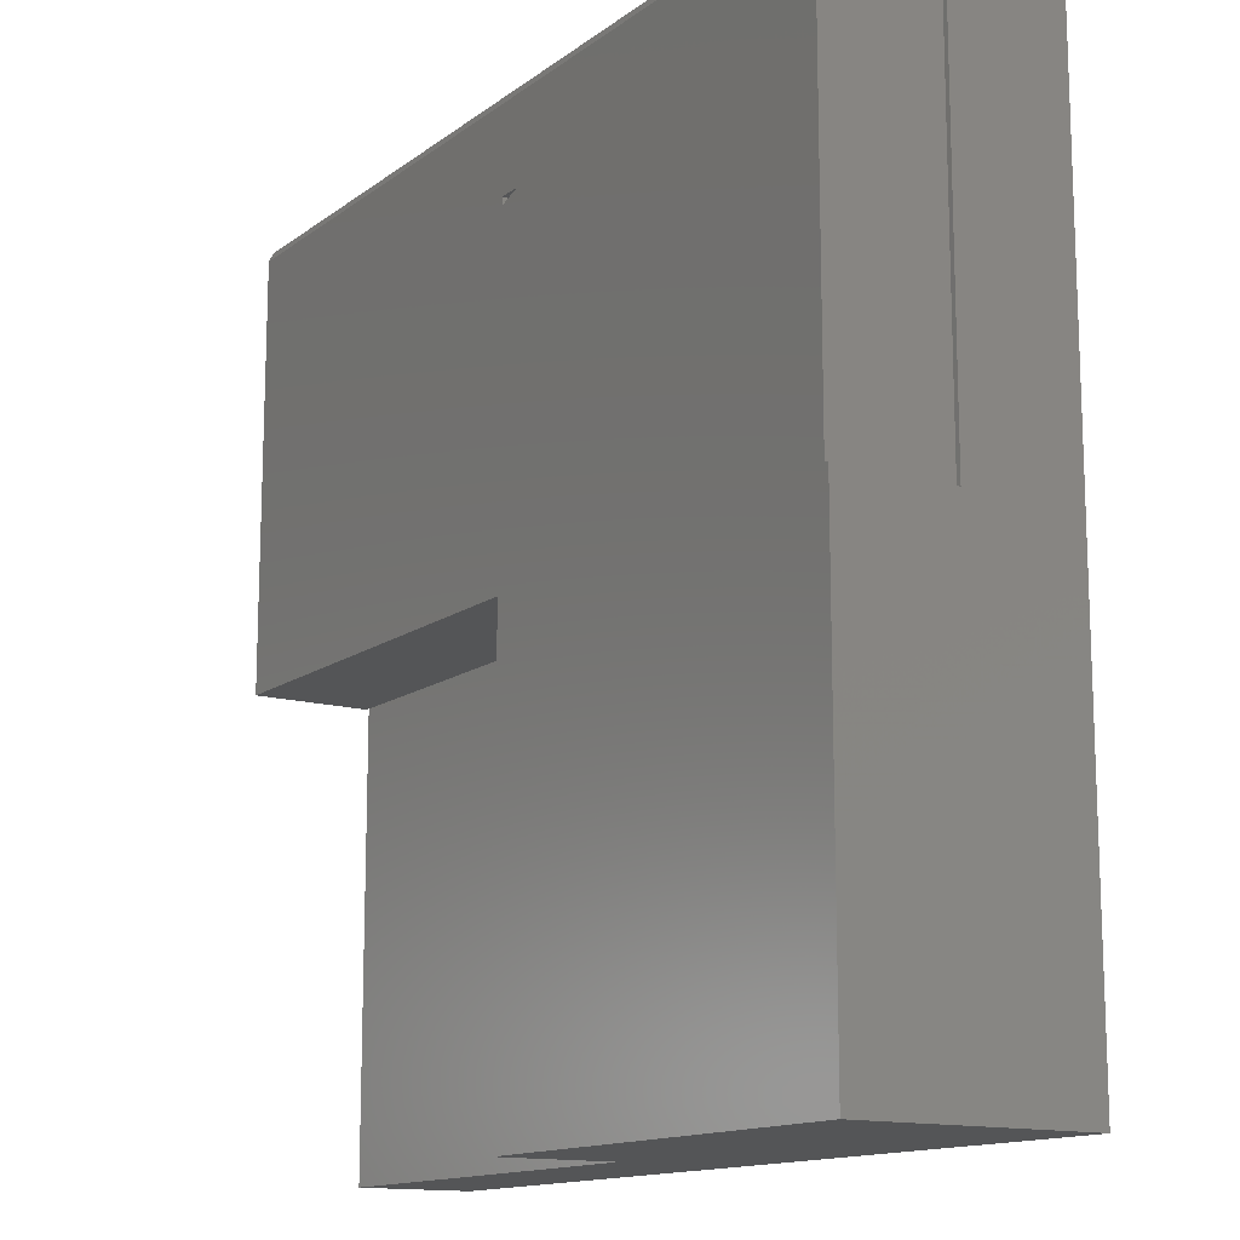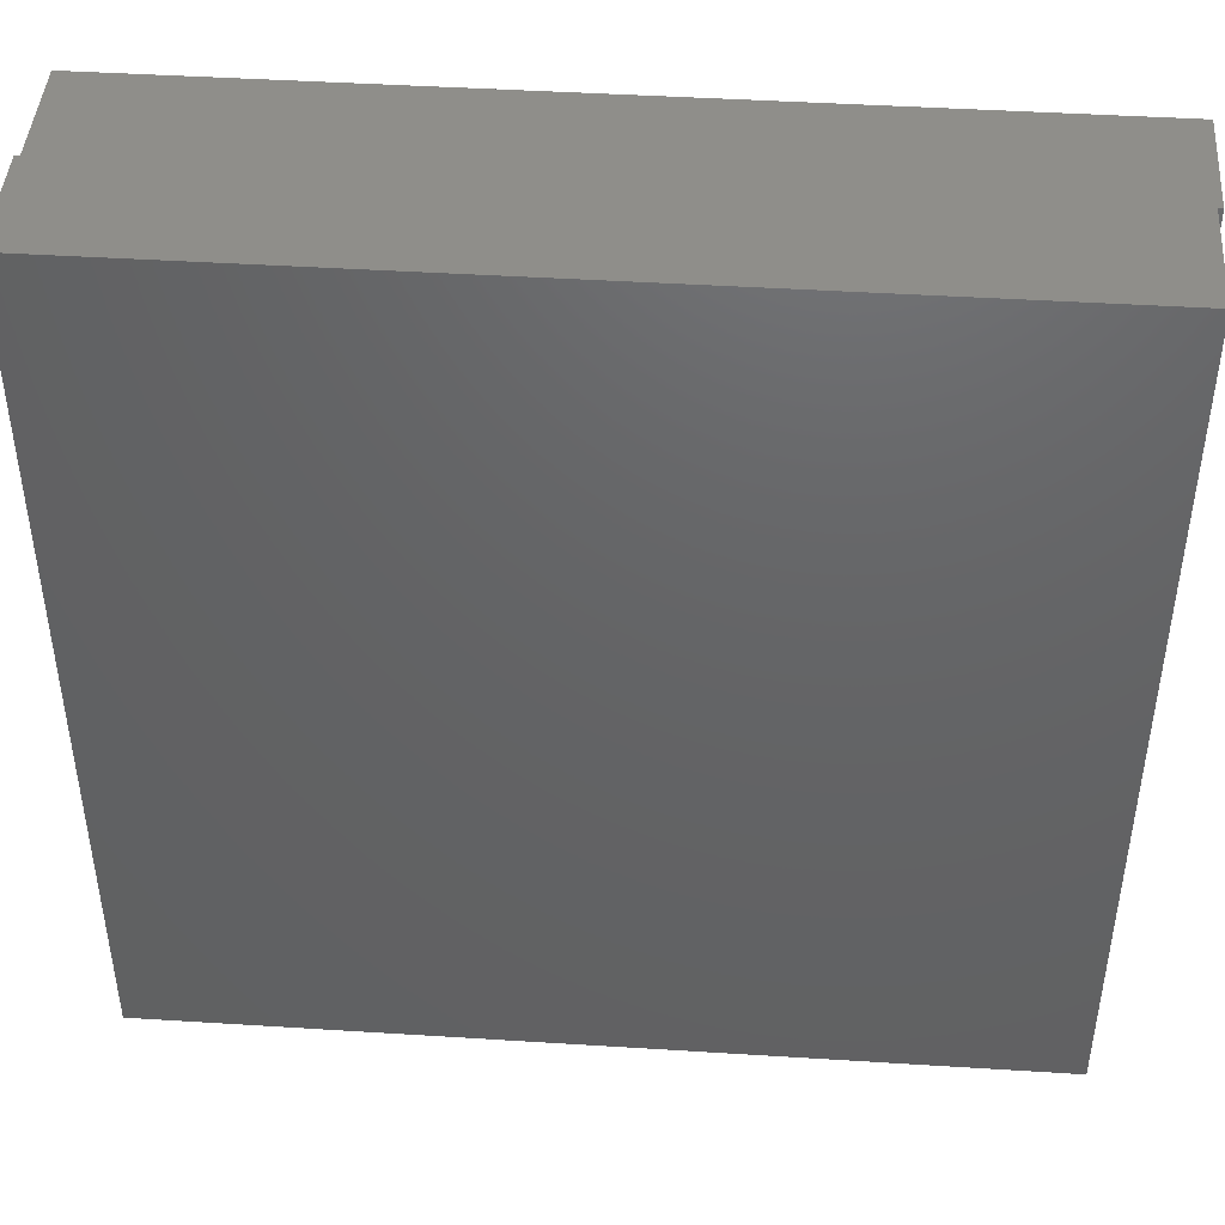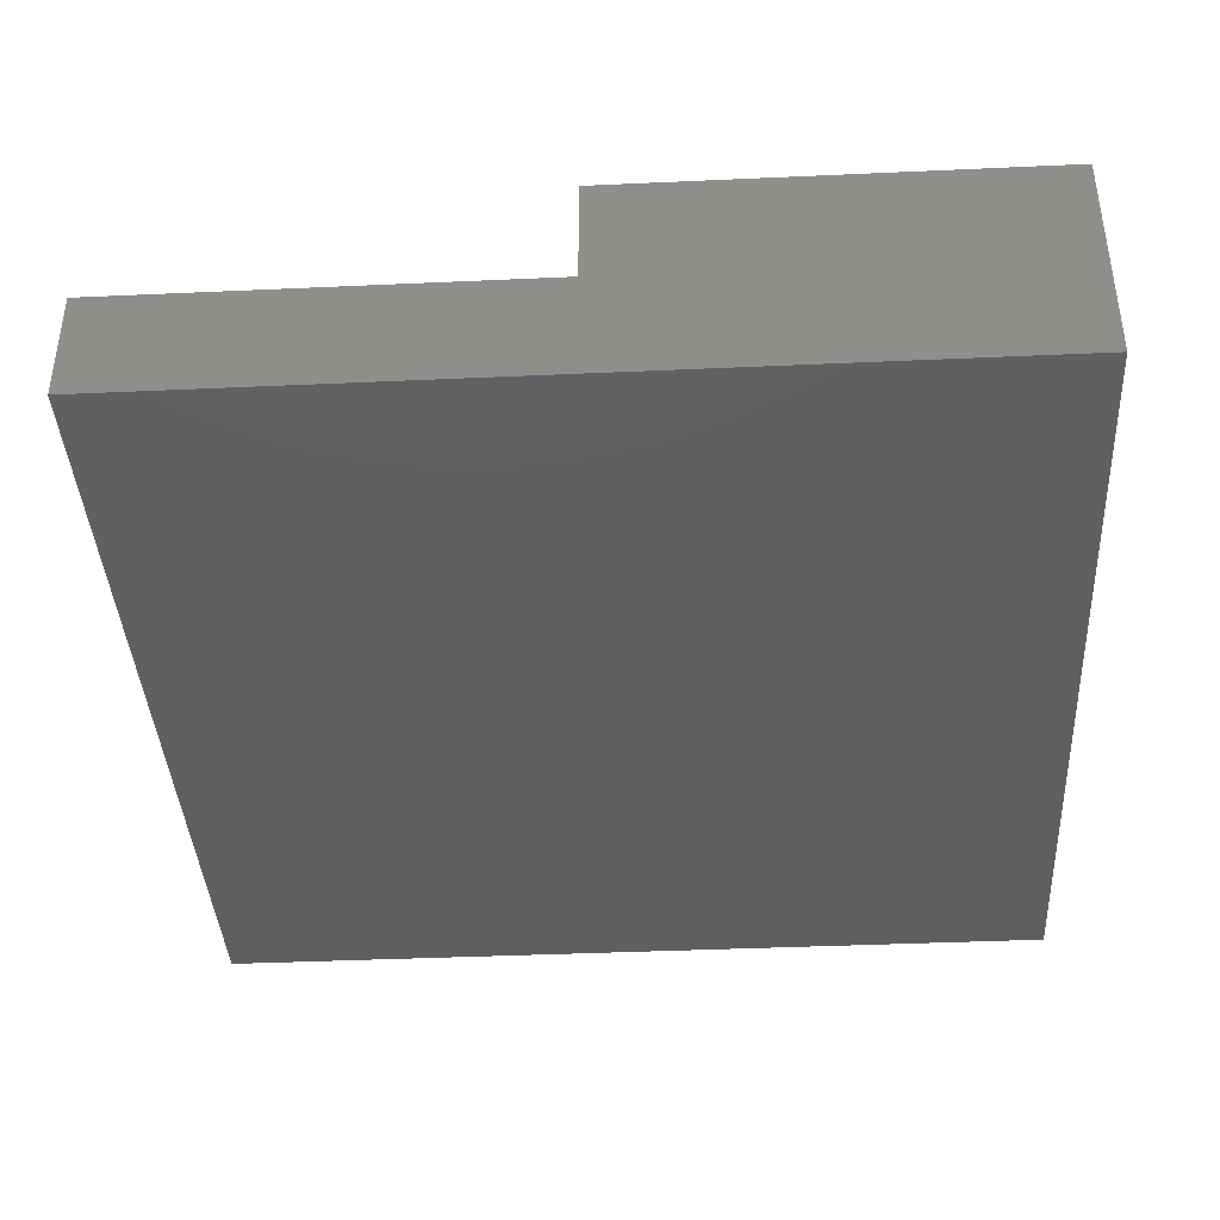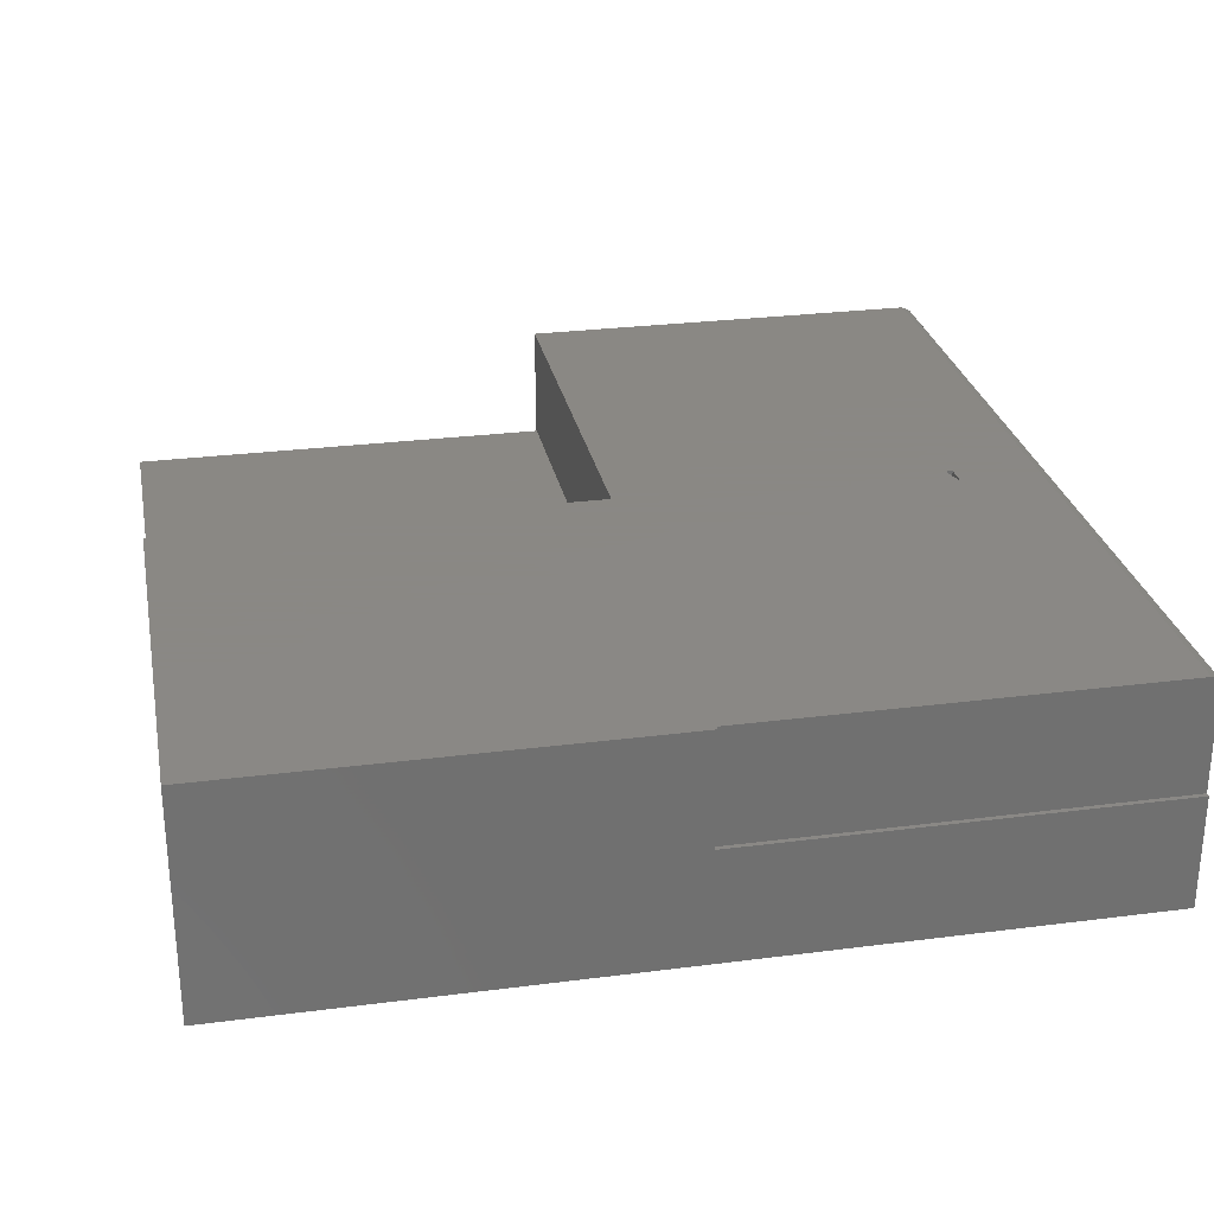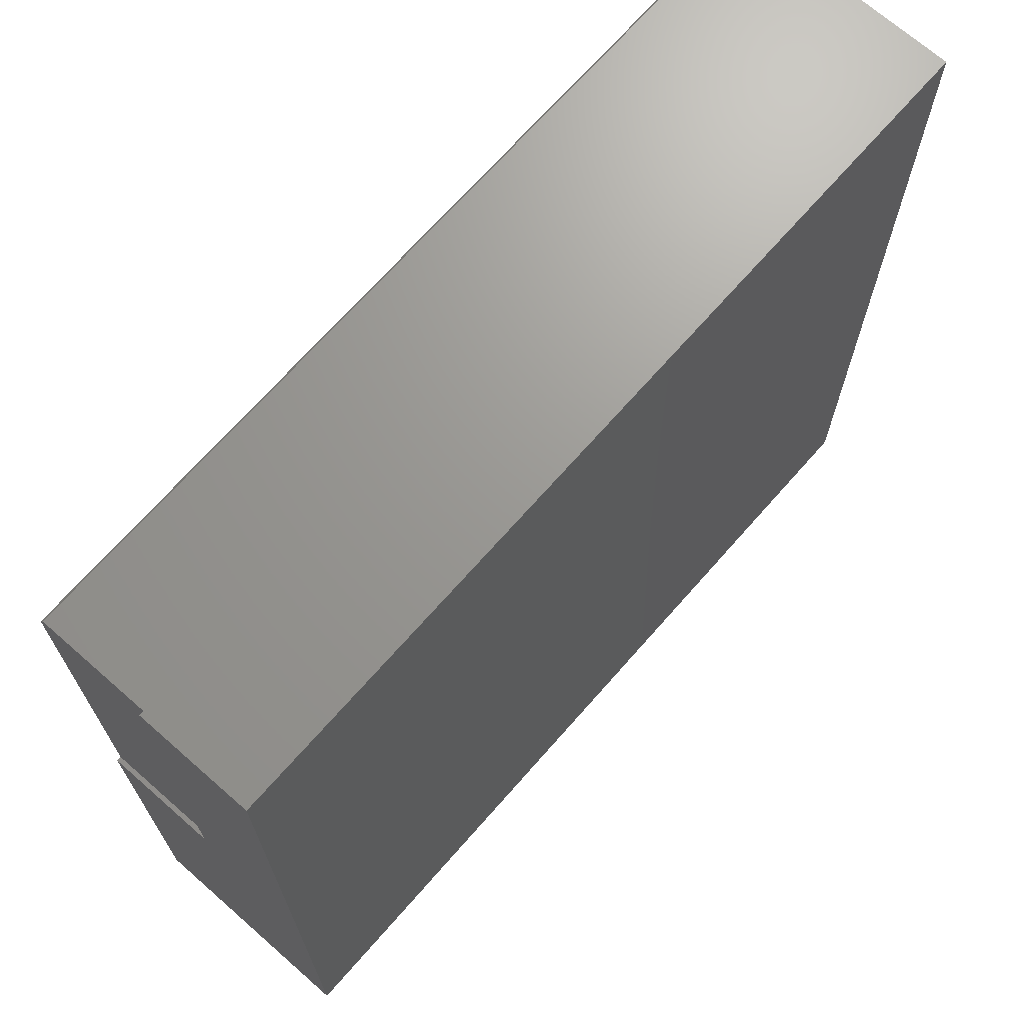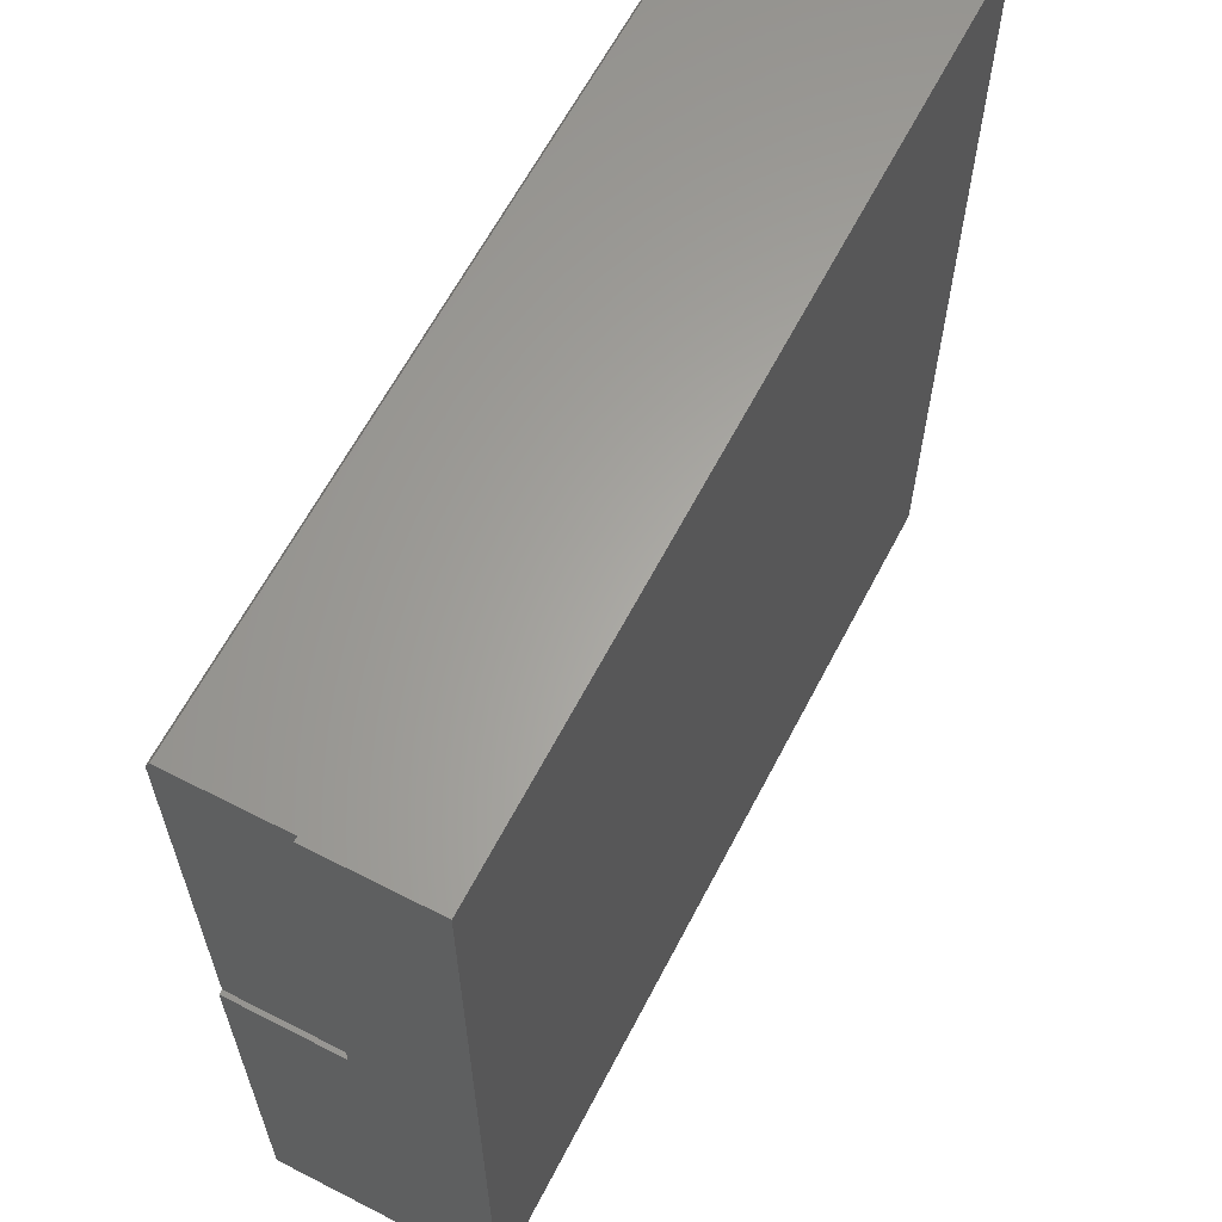
<metadata>
{"format":"stl","ext":"stl","renderer":"f3d","projection":"perspective","resolution":1024,"background":"white","views":[{"elev":-13.9,"azim":-122.8,"up":"+Z"},{"elev":44.5,"azim":4.2,"up":"+Z"},{"elev":-39.8,"azim":-176.8,"up":"+Y"},{"elev":27.7,"azim":-101.1,"up":"+Y"},{"elev":69.7,"azim":-48.7,"up":"+Z"},{"elev":62.8,"azim":-62.6,"up":"+Z"}]}
</metadata>
<code>
# stl→obj: 32 verts, 60 faces
v 0.7422 0 0
v 0.7422 0.1953 0
v 0.7422 4.992e-33 0.7344
v 0.7422 0.1953 0.7188
v 0.7422 0.1875 0.7344
v -0.7422 0.1953 0
v -0.7422 8.413e-17 0
v -0.7422 0.1953 0.7188
v -0.7422 1.648e-16 0.7344
v -0.7422 0.1875 0.7344
v -1.569e-16 0.1953 0
v -0.04194 0.1953 0.5781
v -0.001727 0.1953 0.5647
v 0 0.1953 -0.75
v -0.001727 0.1953 0.5781
v -0.75 0.1953 -0.75
v -0.75 0.1953 0
v -0.75 -0.1953 0.7344
v 0.7344 -0.1953 0.7344
v -0.75 1.648e-16 0.7344
v 0.7344 8.674e-19 0.7344
v 0 6.332e-17 -3.492e-17
v 9.244e-33 -1.233e-32 -0.75
v 0.7344 8.674e-19 -4.784e-19
v 0.5703 2.299e-16 -1.11e-16
v -0.001727 2.305e-16 0.5781
v -0.04194 2.261e-16 0.5781
v -0.75 -8.327e-17 1.849e-32
v -0.001727 6.351e-17 0.5647
v 0.7344 1.648e-16 -0.75
v 0.7344 -0.1953 -0.75
v -0.75 -0.1953 -0.75
f 1 2 3
f 3 2 4
f 3 4 5
f 6 7 8
f 8 7 9
f 8 9 10
f 11 12 13
f 11 14 12
f 8 4 15
f 8 15 12
f 8 12 6
f 2 11 13
f 2 13 15
f 2 15 4
f 12 14 6
f 6 14 16
f 6 16 17
f 9 18 19
f 9 20 18
f 21 3 5
f 21 5 10
f 21 10 9
f 21 9 19
f 4 8 5
f 5 8 10
f 22 23 11
f 11 23 14
f 2 1 24
f 2 24 25
f 2 25 22
f 2 22 11
f 15 26 12
f 12 26 27
f 1 3 24
f 24 3 21
f 28 7 17
f 17 7 6
f 26 29 27
f 22 25 23
f 23 25 24
f 23 24 30
f 28 20 7
f 7 20 9
f 12 27 13
f 13 27 29
f 13 29 15
f 15 29 26
f 21 19 24
f 24 19 31
f 24 31 30
f 32 16 14
f 32 14 23
f 32 23 30
f 32 30 31
f 18 20 32
f 32 20 28
f 32 28 16
f 16 28 17
f 32 31 18
f 18 31 19

</code>
